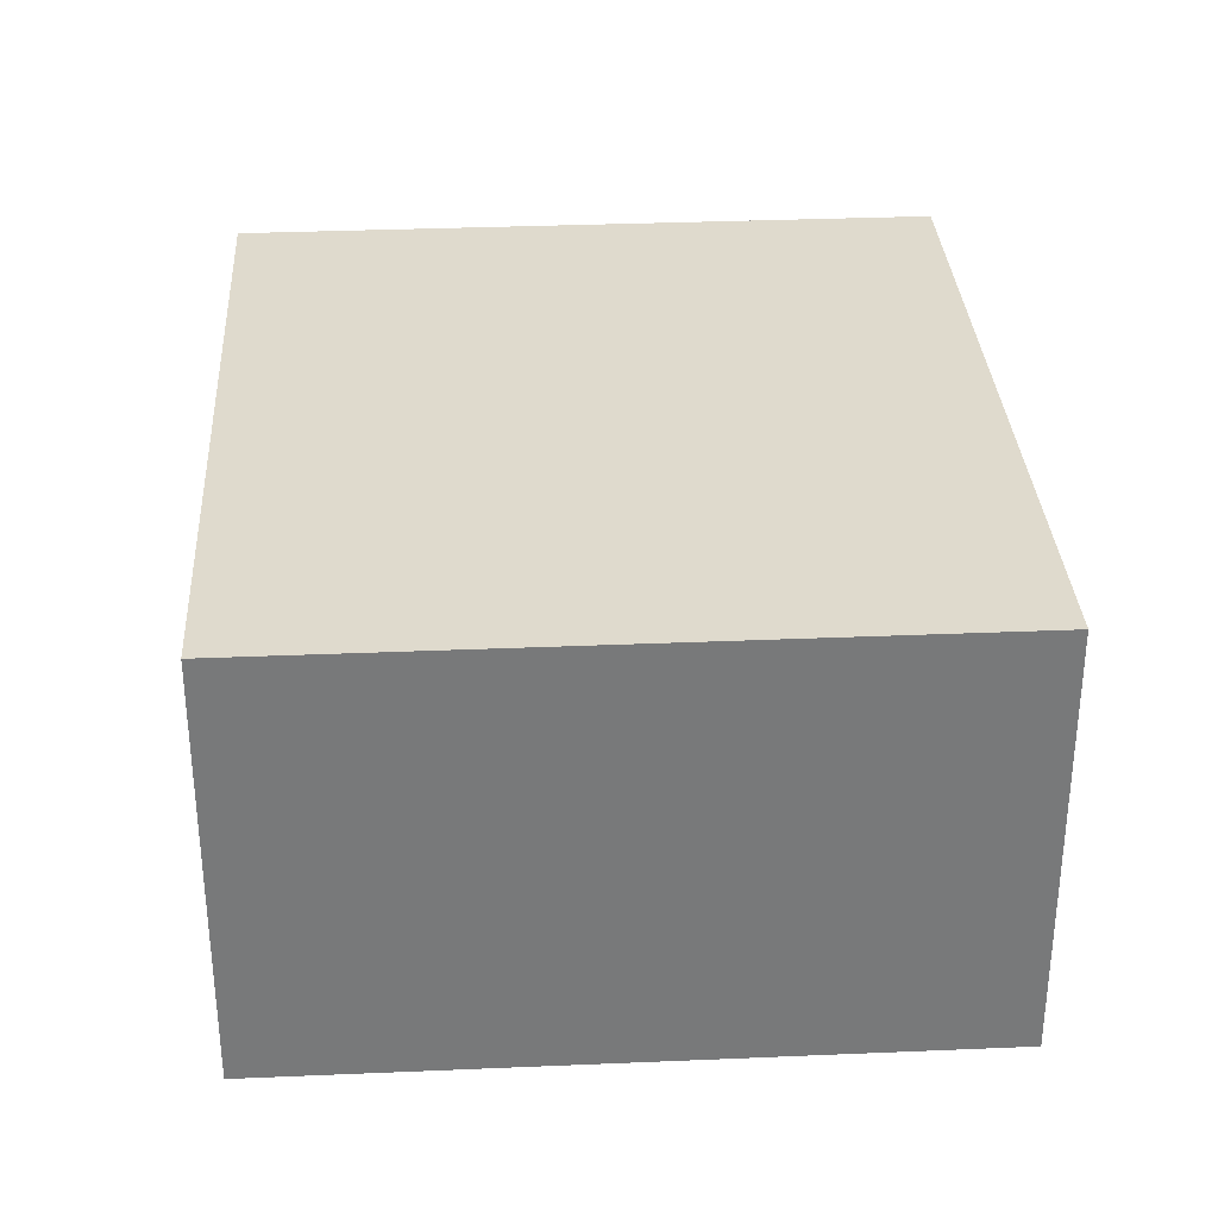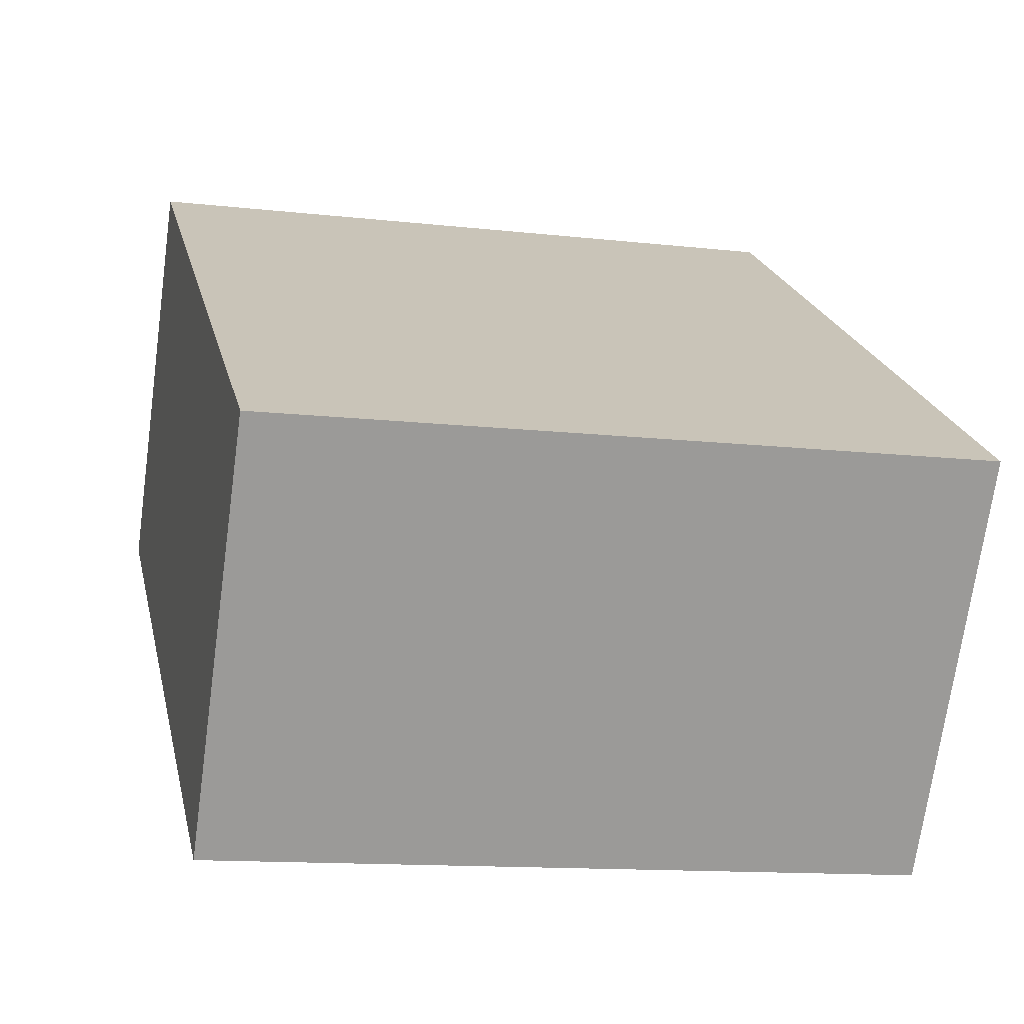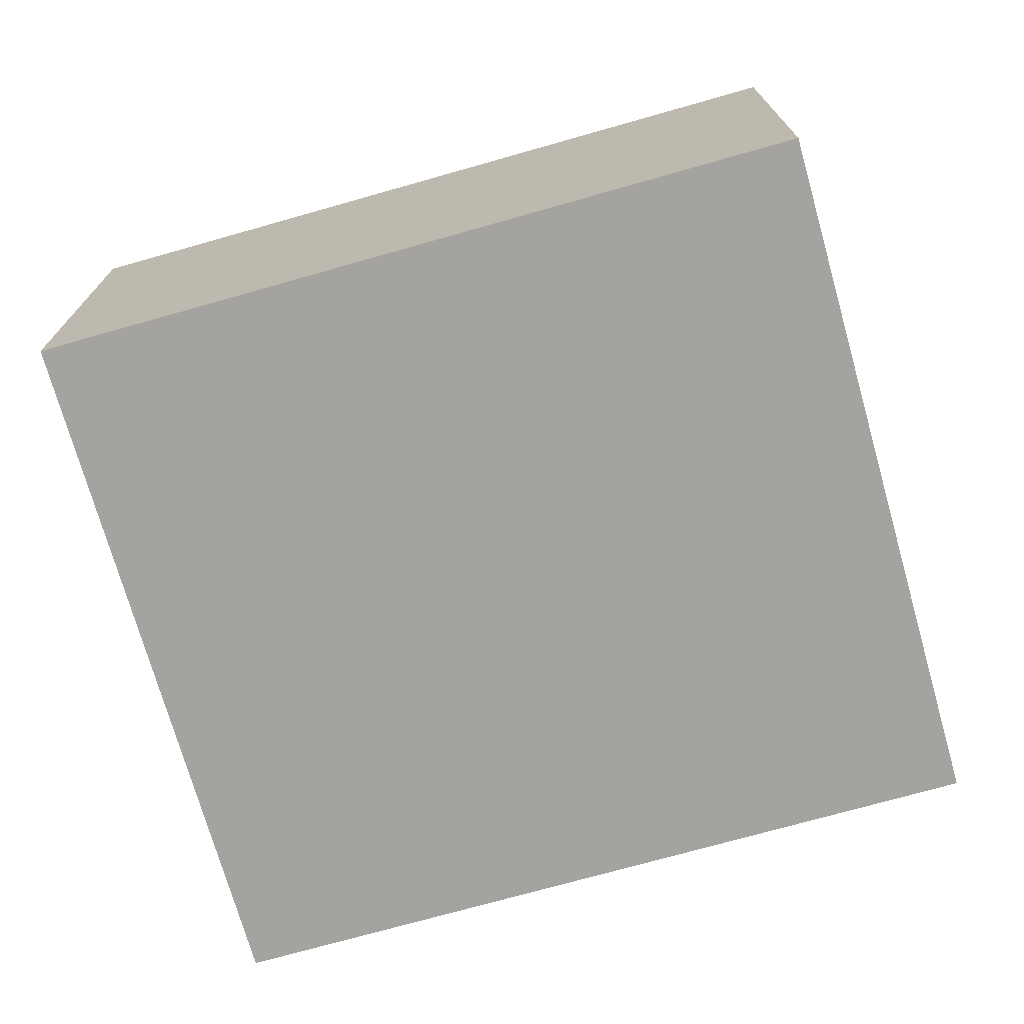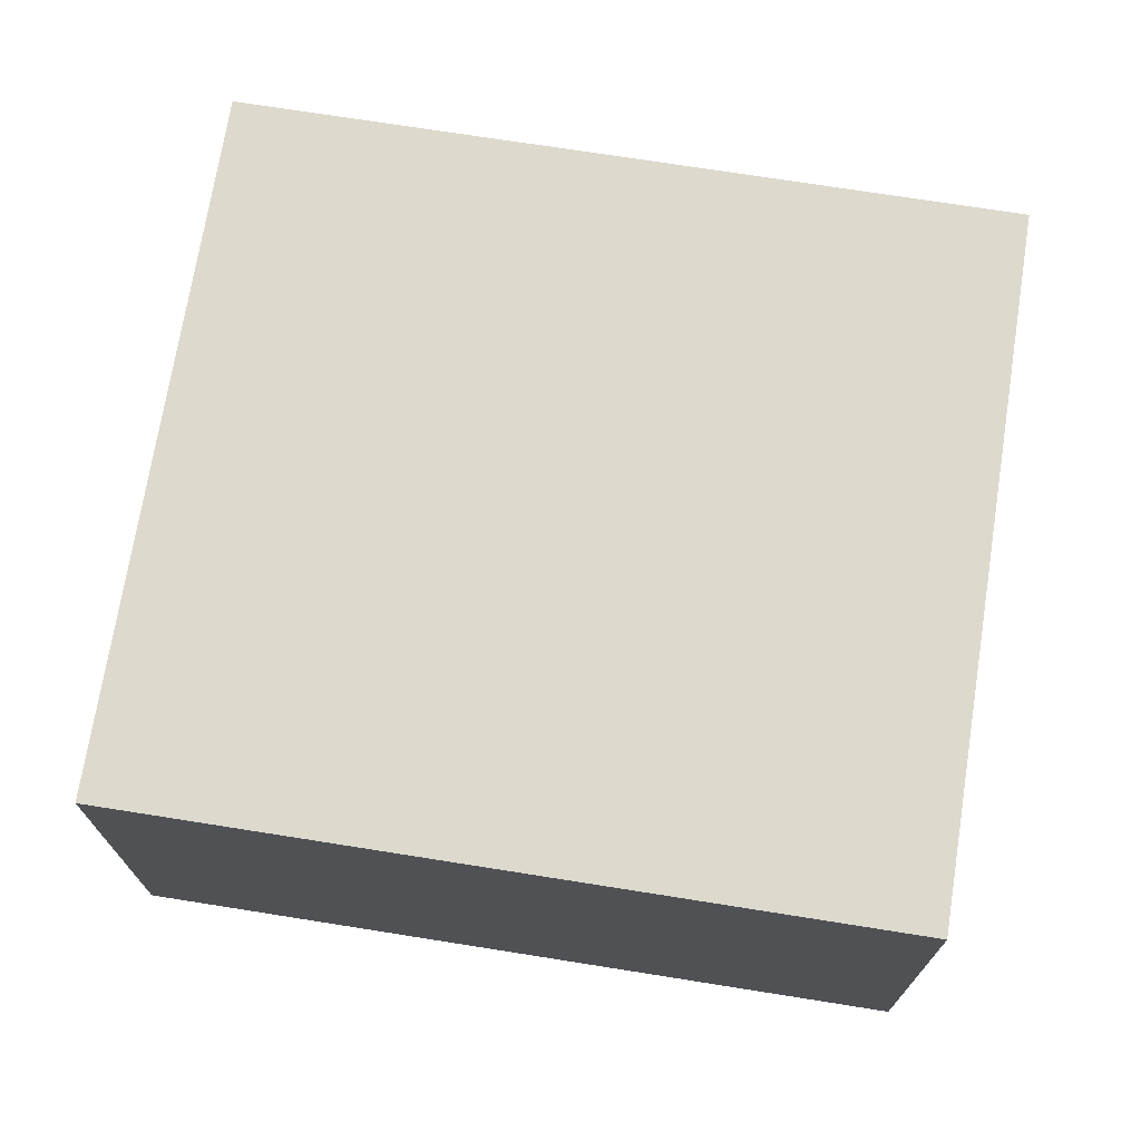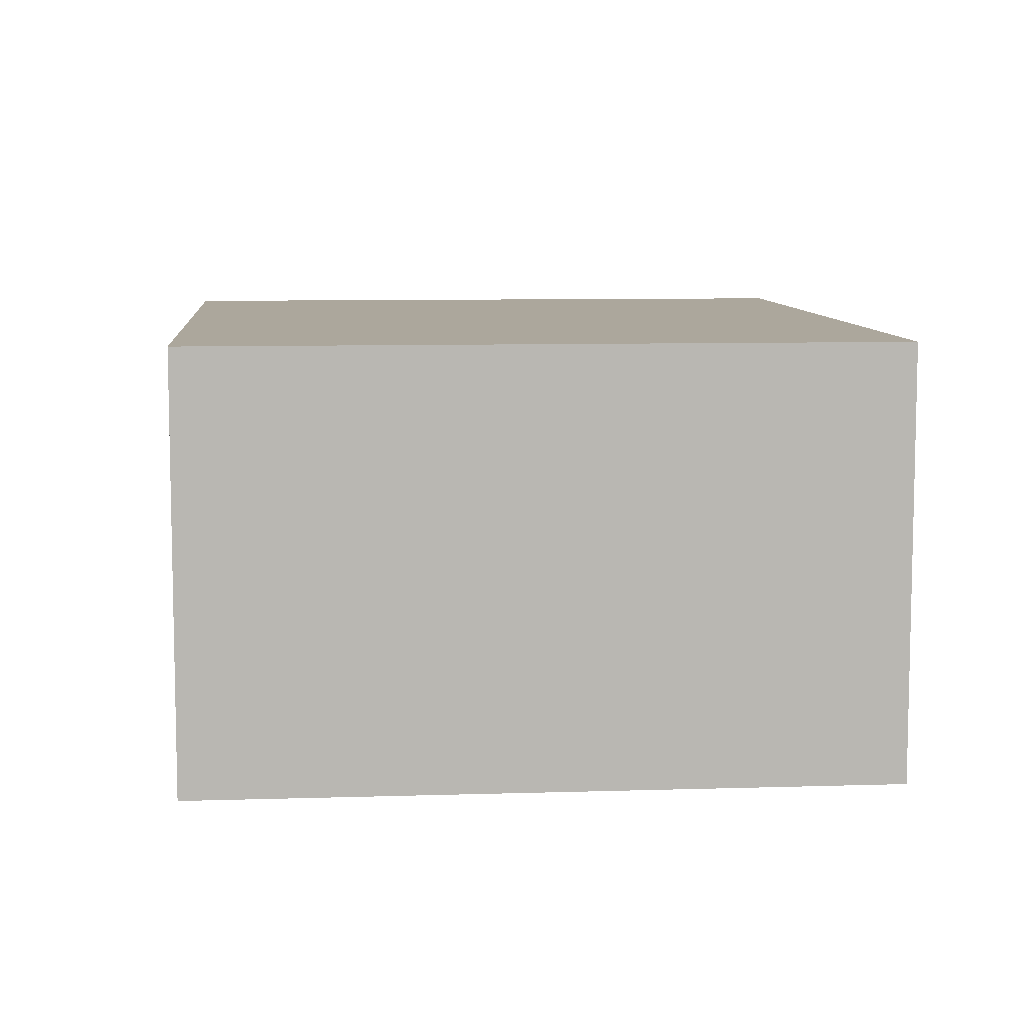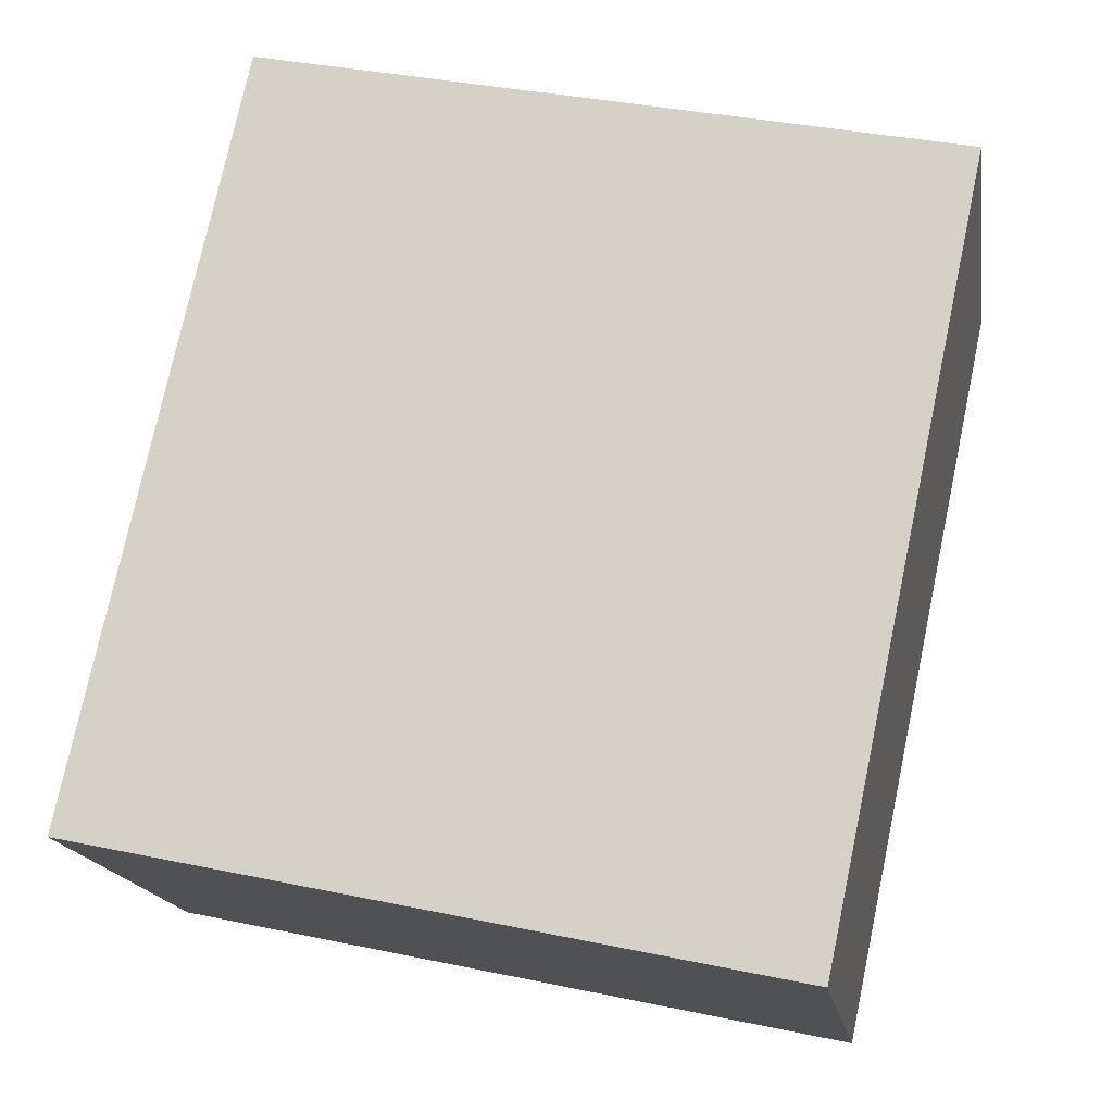
<metadata>
{"format":"obj","ext":"obj","renderer":"f3d","projection":"perspective","resolution":1024,"background":"white","views":[{"elev":32.6,"azim":-171.3,"up":"+Z"},{"elev":-70.8,"azim":-7.8,"up":"+Y"},{"elev":-73.0,"azim":-62.1,"up":"+Z"},{"elev":71.9,"azim":-68.9,"up":"+Z"},{"elev":8.4,"azim":7.1,"up":"+Z"},{"elev":-16.8,"azim":-171.1,"up":"+Y"}]}
</metadata>
<code>
g default
v -0.7479 -3.847 0.2
v -0.588 -3.813 0.2
v -0.7855 -3.671 0.2
v -0.6258 -3.637 0.2
v -0.7855 -3.671 0.1
v -0.6258 -3.637 0.1
v -0.7479 -3.847 0.1
v -0.588 -3.813 0.1
g pCube166
f 1 2 4 3
f 3 4 6 5
f 5 6 8 7
f 7 8 2 1
f 2 8 6 4
f 7 1 3 5

</code>
